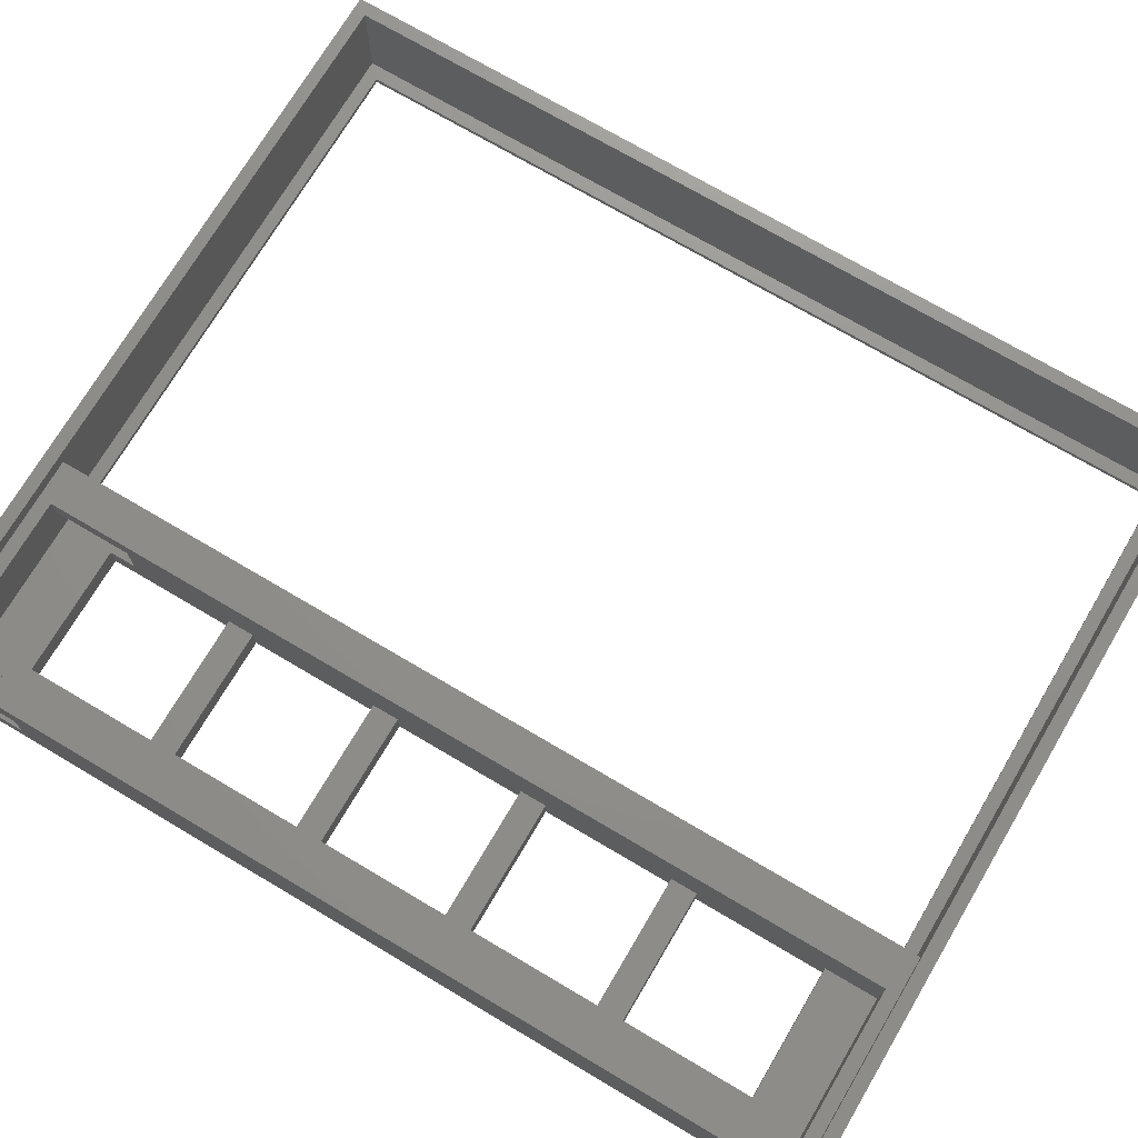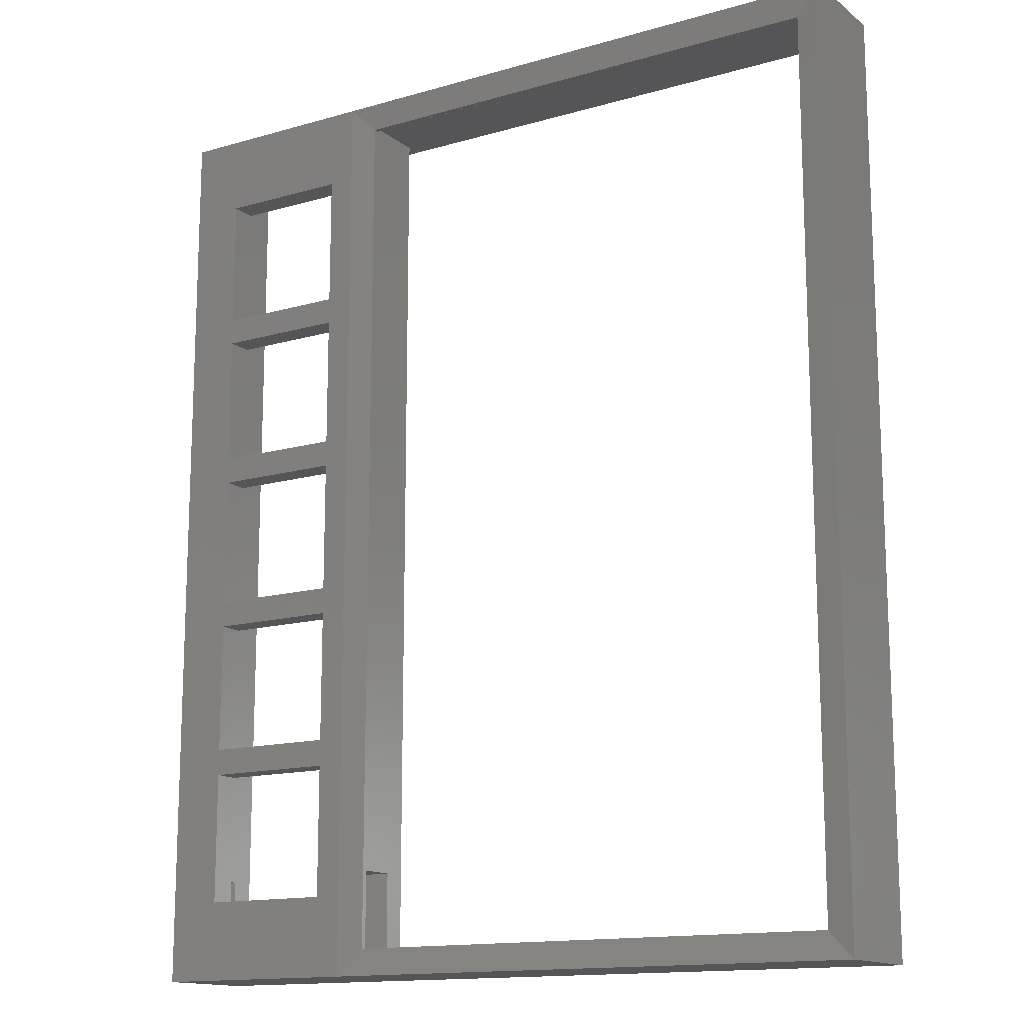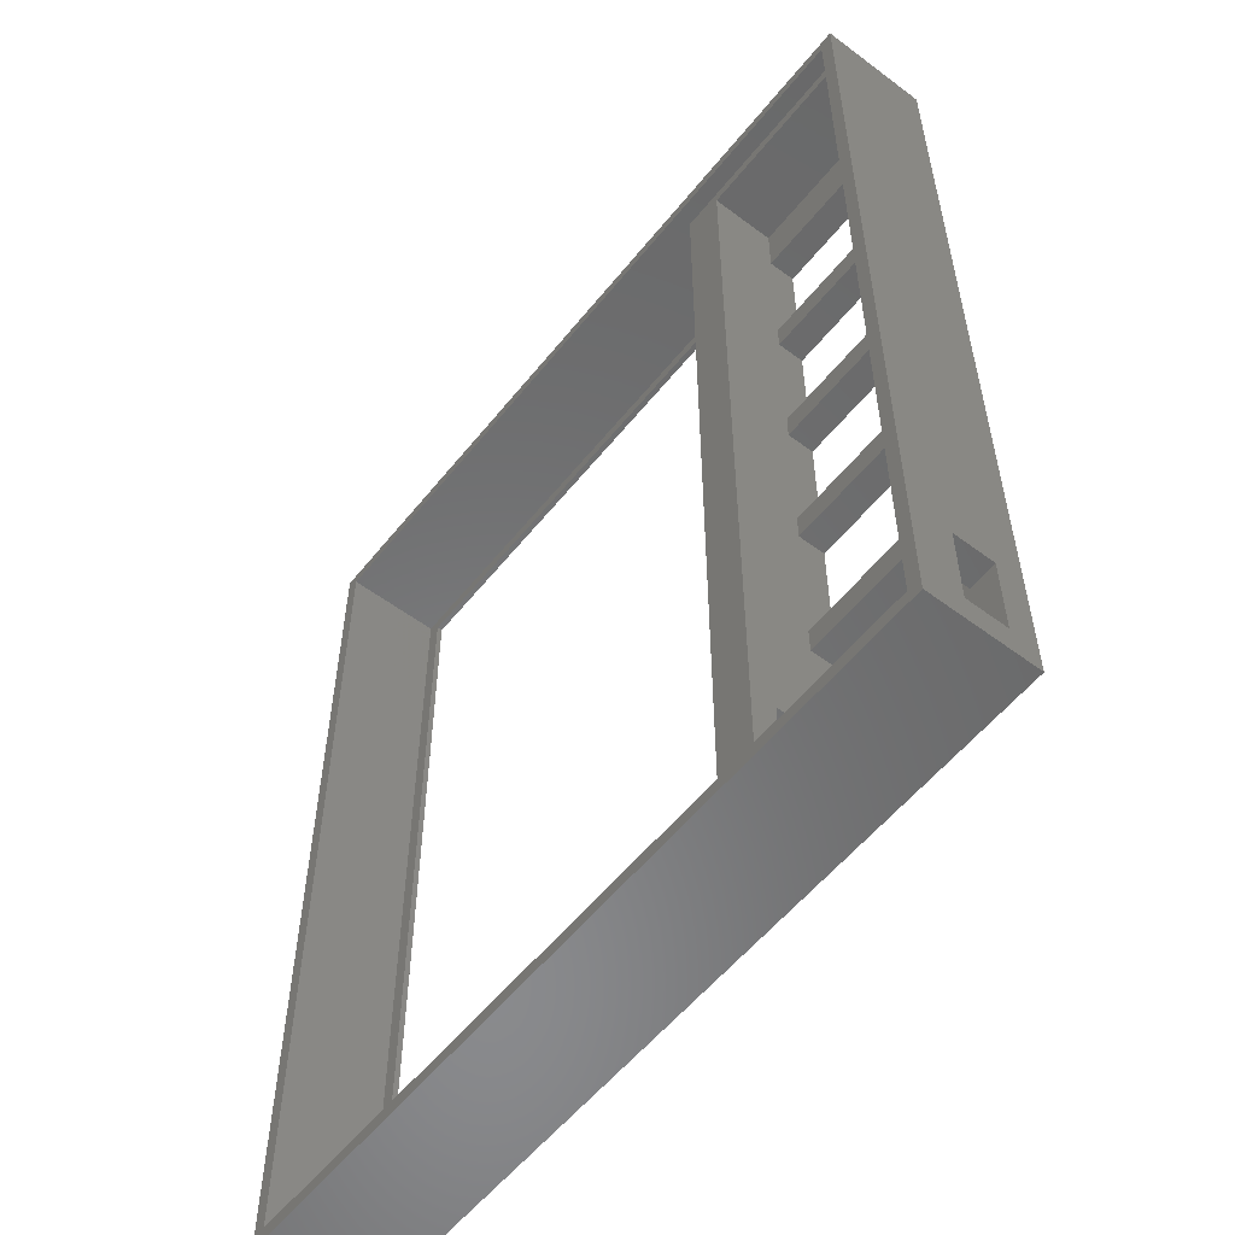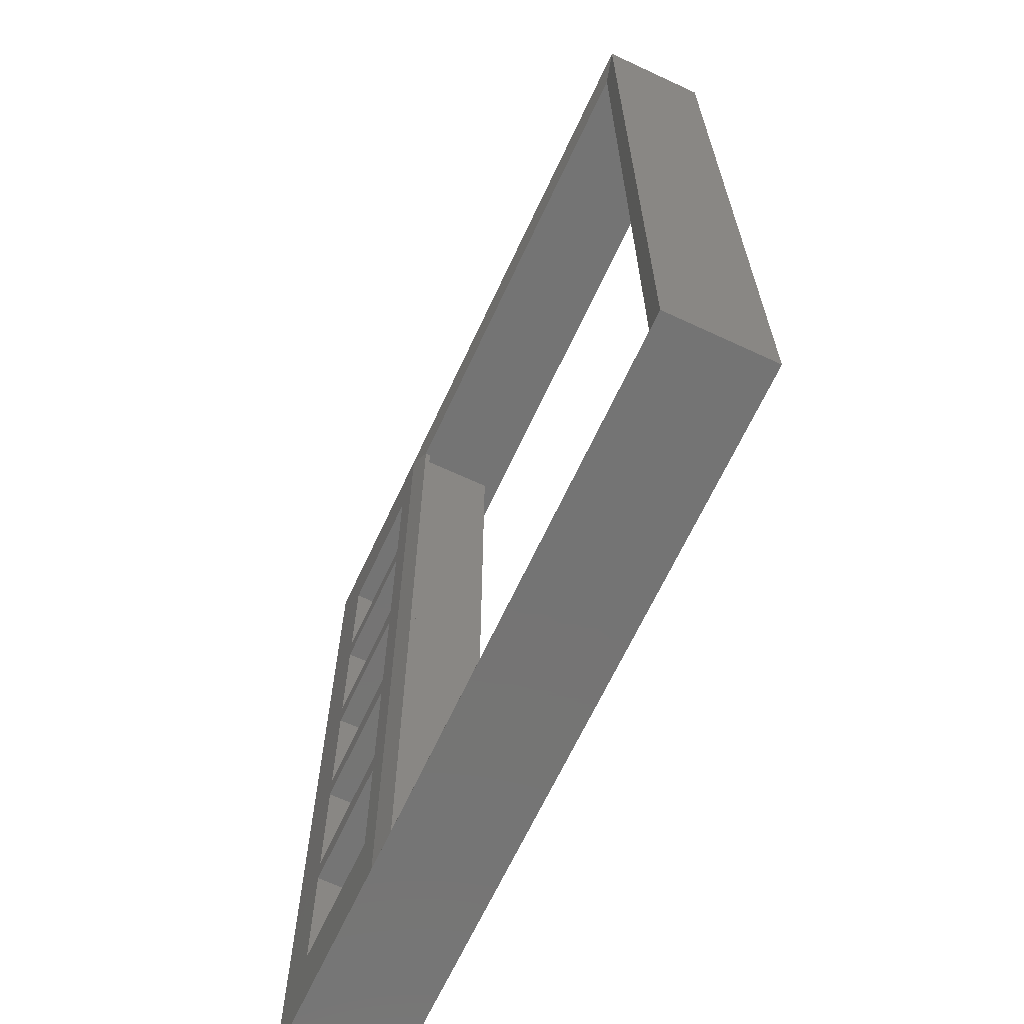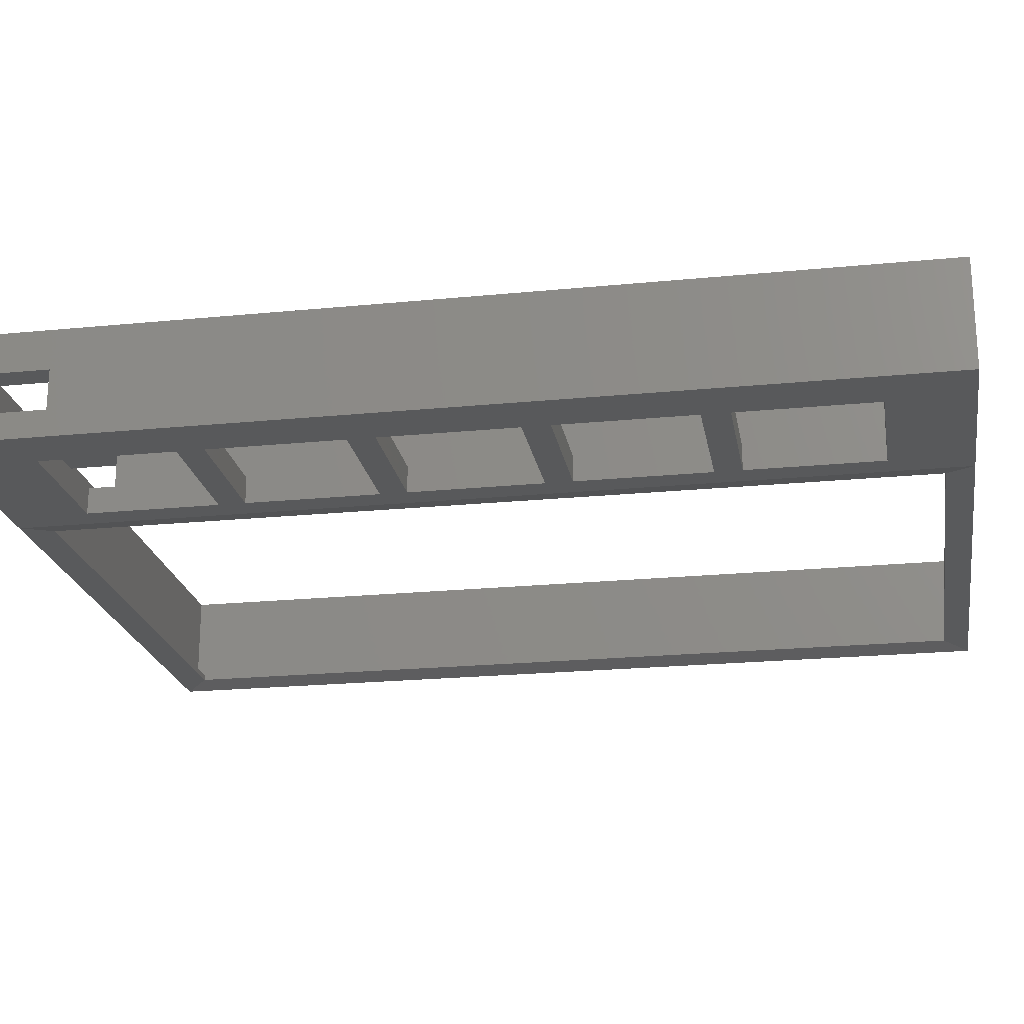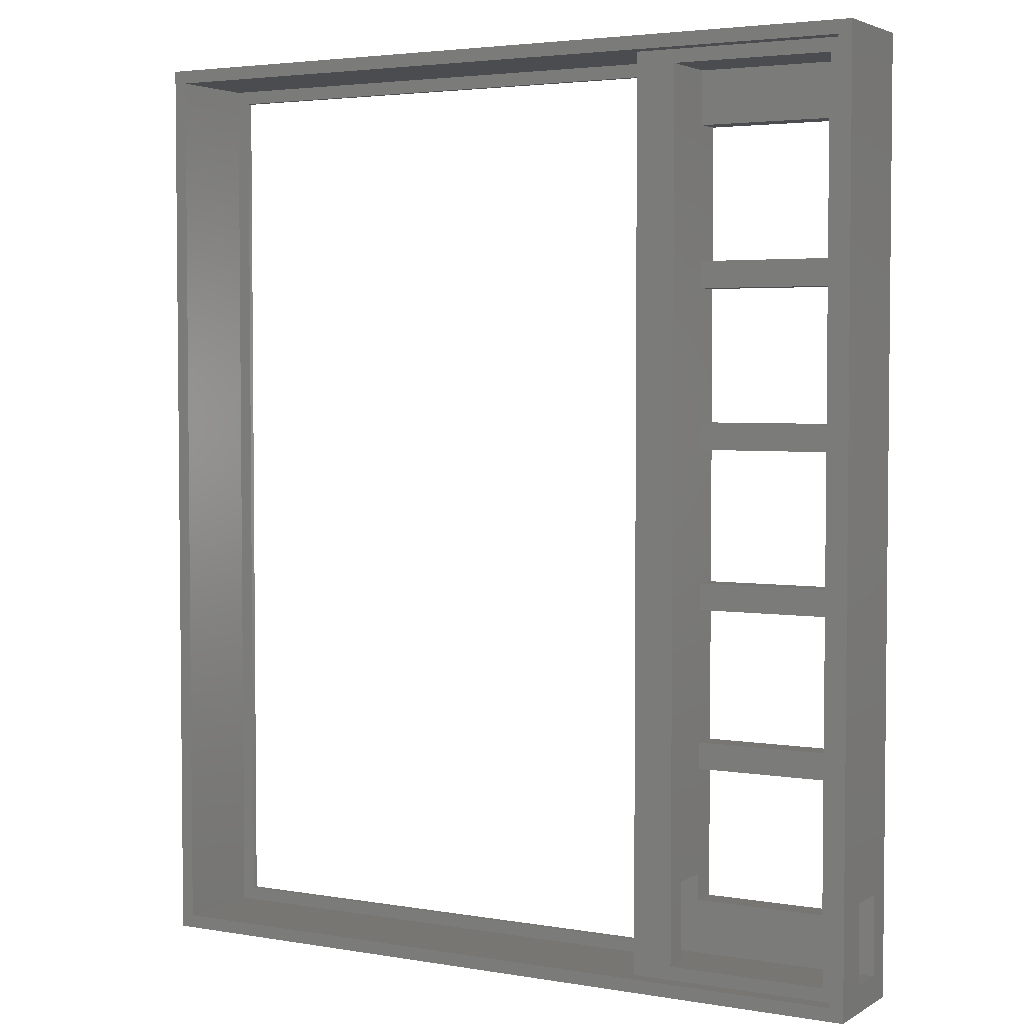
<metadata>
{"format":"stl","ext":"stl","renderer":"f3d","projection":"perspective","resolution":1024,"background":"white","views":[{"elev":72.7,"azim":120.6,"up":"+Z"},{"elev":-14.3,"azim":-147.8,"up":"+Y"},{"elev":-56.0,"azim":51.9,"up":"+Y"},{"elev":-66.6,"azim":-115.0,"up":"+Y"},{"elev":-21.6,"azim":99.9,"up":"+Z"},{"elev":3.6,"azim":29.4,"up":"+Y"}]}
</metadata>
<code>
# stl→obj: 94 verts, 216 faces
v 142.5 172.5 17
v 102.5 172.5 17
v 110 170 17
v 102.5 2.5 17
v 110 5 17
v 142.5 2.5 17
v 140 5 17
v 140 170 17
v 142.5 172.5 20
v 2.5 172.5 20
v 2.5 172.5 2
v 102.5 172.5 2
v 2.5 2.5 2
v 2.5 2.5 20
v 140 5 12.5
v 140 20 12.5
v 140 170 5
v 140 20 5
v 110 170 5
v 142.5 2.5 20
v 102.5 20 12.5
v 102.5 5 12.5
v 102.5 2.5 2
v 102.5 5 5
v 102.5 20 5
v 110 20 12.5
v 110 100 5
v 110 105 5
v 110 5 12.5
v 110 20 5
v 110 40 5
v 110 45 5
v 110 70 5
v 110 70 0
v 110 45 0
v 110 15 5
v 110 15 0
v 110 40 0
v 110 75 5
v 110 75 0
v 110 100 0
v 110 105 0
v 110 130 0
v 110 130 5
v 110 135 5
v 110 160 5
v 110 160 0
v 110 135 0
v 145 5 5
v 145 5 12.5
v 145 20 12.5
v 145 20 5
v 135 100 5
v 135 75 5
v 135 70 5
v 135 160 5
v 135 135 5
v 135 130 5
v 135 105 5
v 135 45 5
v 135 40 5
v 135 15 5
v 135 45 0
v 135 70 0
v 135 40 0
v 135 75 0
v 135 100 0
v 135 105 0
v 135 130 0
v 135 135 0
v 135 160 0
v 135 15 0
v 105 3.725e-08 0
v 145 3.725e-08 0
v 145 175 0
v 105 175 0
v 145 -3.725e-08 1
v 145 -3.725e-08 20
v 145 175 20
v 145 175 1
v 100 170 1
v 100 5 1
v -3.725e-08 175 0
v 100 175 0
v 5 170 1
v -3.725e-08 175 20
v 1.527e-06 3.725e-08 0
v -3.725e-08 -3.725e-08 20
v 5 2.57e-06 0
v 5 5 1
v 100 170 2
v 100 5 2
v 5 5 2
v 5 170 2
f 1 2 3
f 3 2 4
f 3 4 5
f 5 4 6
f 5 6 7
f 7 6 1
f 7 1 8
f 8 1 3
f 9 10 2
f 2 10 11
f 2 11 12
f 2 1 9
f 13 11 14
f 14 11 10
f 15 7 16
f 16 7 8
f 16 8 17
f 17 18 16
f 8 3 17
f 17 3 19
f 1 6 9
f 9 6 20
f 2 21 4
f 4 21 22
f 4 22 23
f 23 22 24
f 23 24 25
f 2 12 21
f 21 12 25
f 25 12 23
f 5 26 3
f 3 26 27
f 3 27 28
f 5 29 26
f 30 31 26
f 26 31 32
f 26 32 33
f 33 32 34
f 34 32 35
f 36 37 30
f 30 37 38
f 30 38 31
f 33 39 26
f 26 39 27
f 40 41 39
f 39 41 27
f 42 43 28
f 28 43 44
f 28 44 3
f 3 44 45
f 3 45 46
f 46 45 47
f 47 45 48
f 46 19 3
f 5 7 29
f 29 7 15
f 29 15 49
f 49 15 50
f 49 24 29
f 29 24 22
f 16 18 51
f 51 18 52
f 15 16 50
f 50 16 51
f 22 21 29
f 29 21 26
f 21 25 26
f 26 25 30
f 17 53 18
f 18 53 54
f 18 54 55
f 55 54 39
f 55 39 33
f 19 56 17
f 17 56 57
f 17 57 58
f 58 57 45
f 58 45 44
f 19 46 56
f 58 59 17
f 17 59 53
f 59 28 53
f 53 28 27
f 55 60 18
f 18 60 61
f 18 61 62
f 60 32 61
f 61 32 31
f 36 24 62
f 62 24 49
f 62 49 18
f 18 49 52
f 30 25 36
f 36 25 24
f 60 55 63
f 63 55 64
f 33 34 55
f 55 34 64
f 31 38 61
f 61 38 65
f 54 53 66
f 66 53 67
f 27 41 53
f 53 41 67
f 59 58 68
f 68 58 69
f 44 43 58
f 58 43 69
f 57 56 70
f 70 56 71
f 46 47 56
f 56 47 71
f 39 54 40
f 40 54 66
f 32 60 35
f 35 60 63
f 28 59 42
f 42 59 68
f 36 62 37
f 37 62 72
f 62 61 72
f 72 61 65
f 45 57 48
f 48 57 70
f 66 64 40
f 40 64 34
f 40 34 73
f 73 34 35
f 73 35 38
f 38 35 65
f 65 35 63
f 65 63 74
f 74 63 64
f 74 64 66
f 66 67 74
f 74 67 75
f 75 67 68
f 75 68 69
f 68 67 42
f 42 67 41
f 42 41 76
f 76 41 40
f 76 40 73
f 43 48 69
f 69 48 70
f 69 70 75
f 75 70 71
f 75 71 76
f 76 71 47
f 76 47 48
f 48 43 76
f 76 43 42
f 38 37 73
f 73 37 72
f 73 72 74
f 74 72 65
f 49 77 52
f 52 77 74
f 52 74 75
f 49 50 77
f 77 50 78
f 78 50 51
f 78 51 79
f 79 51 80
f 80 51 52
f 80 52 75
f 81 76 82
f 82 76 73
f 83 84 85
f 85 84 81
f 81 84 76
f 84 79 76
f 76 79 80
f 76 80 75
f 83 86 84
f 84 86 79
f 83 87 86
f 86 87 88
f 87 89 88
f 88 89 73
f 88 73 78
f 78 73 77
f 77 73 74
f 90 87 85
f 85 87 83
f 81 82 91
f 91 82 92
f 73 89 82
f 82 89 90
f 90 89 87
f 90 93 82
f 82 93 92
f 93 23 92
f 92 23 12
f 92 12 91
f 91 12 94
f 94 12 11
f 94 11 93
f 93 11 13
f 93 13 23
f 85 81 94
f 94 81 91
f 85 94 90
f 90 94 93
f 23 13 4
f 4 13 14
f 4 14 20
f 20 6 4
f 14 88 20
f 20 88 78
f 20 78 9
f 9 78 79
f 9 79 86
f 14 10 88
f 88 10 86
f 86 10 9

</code>
